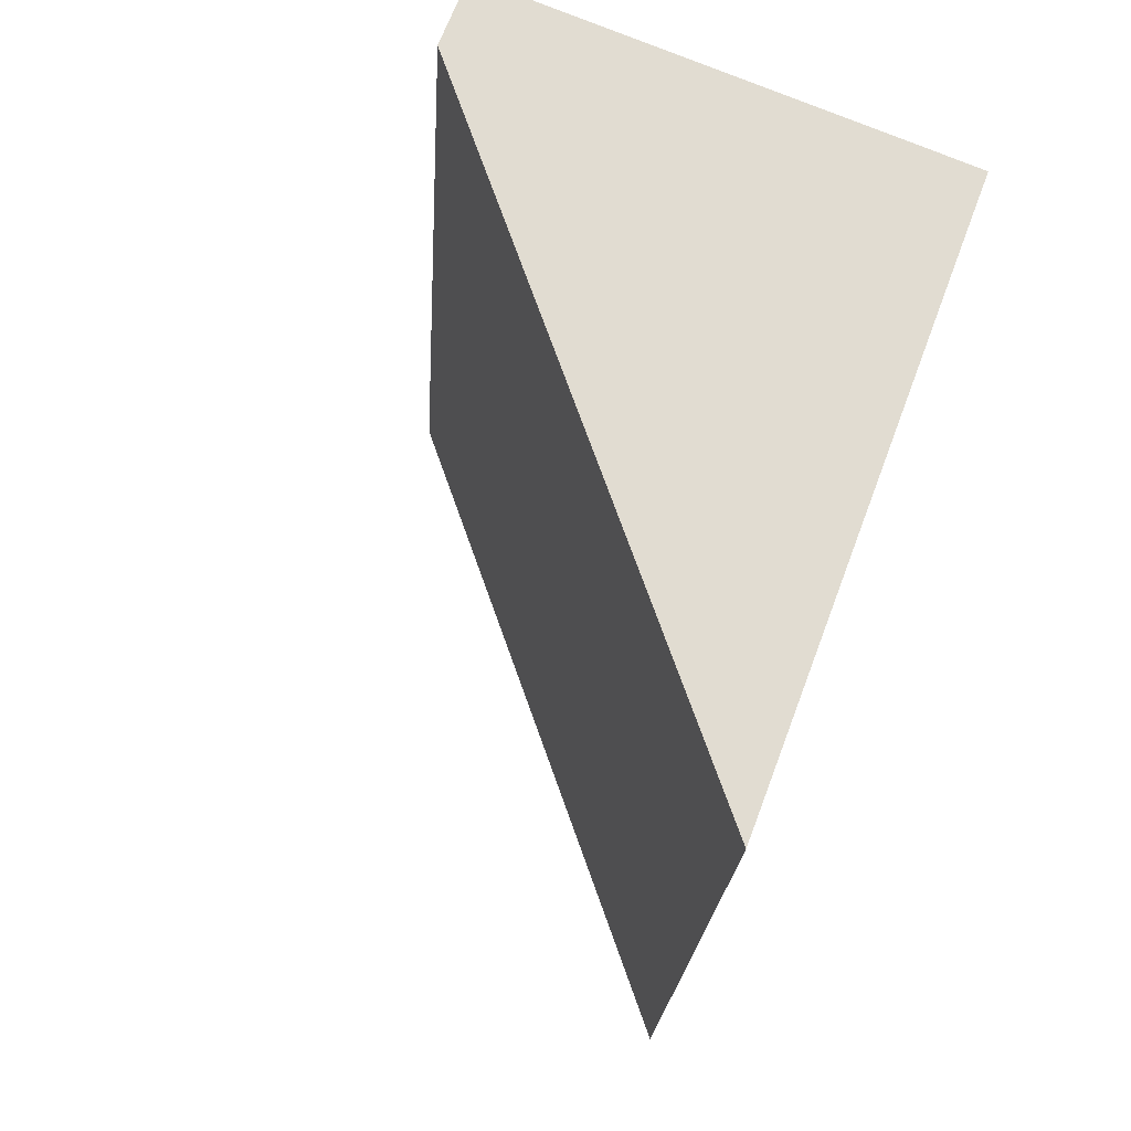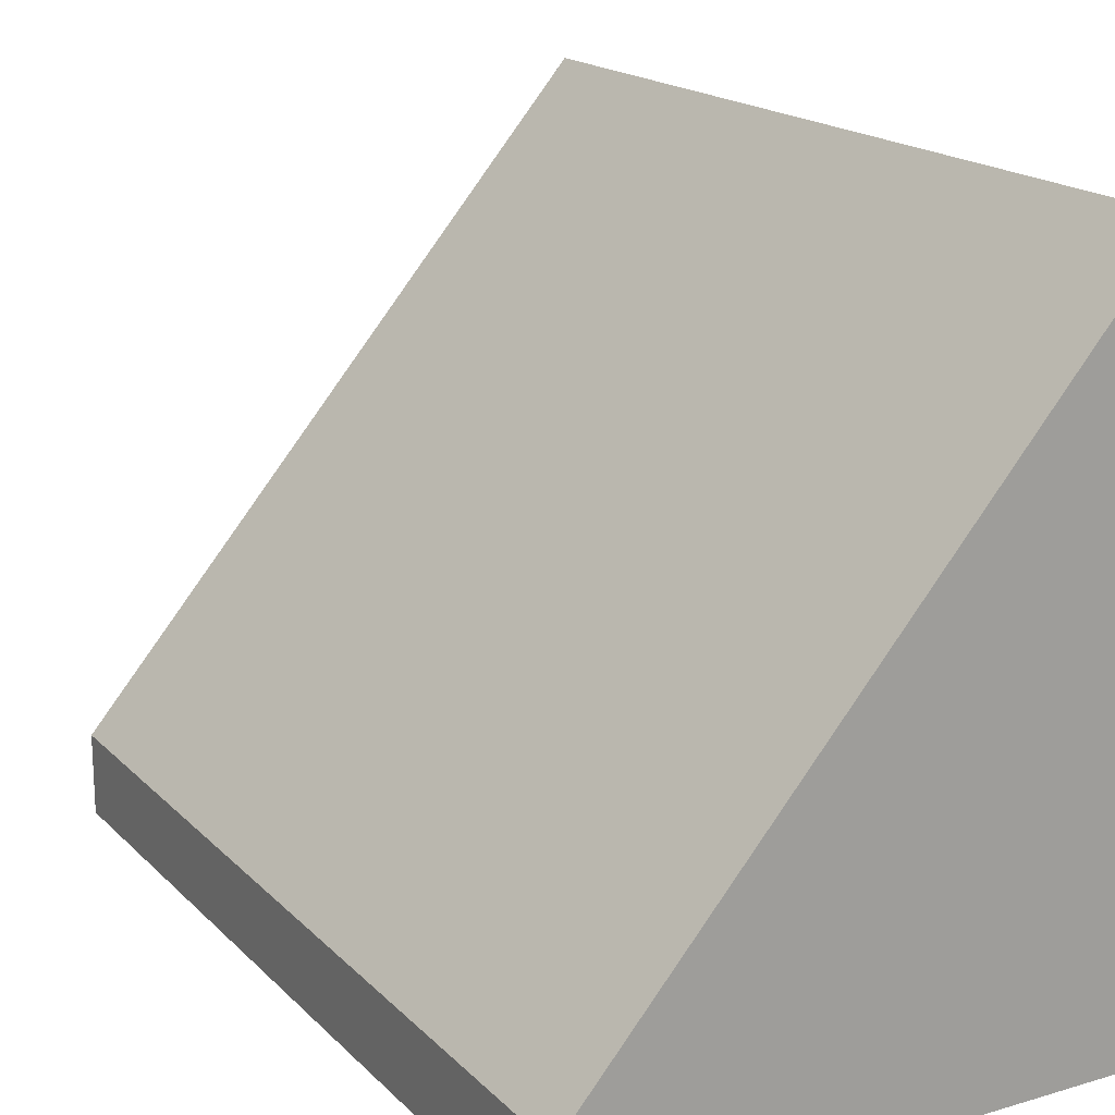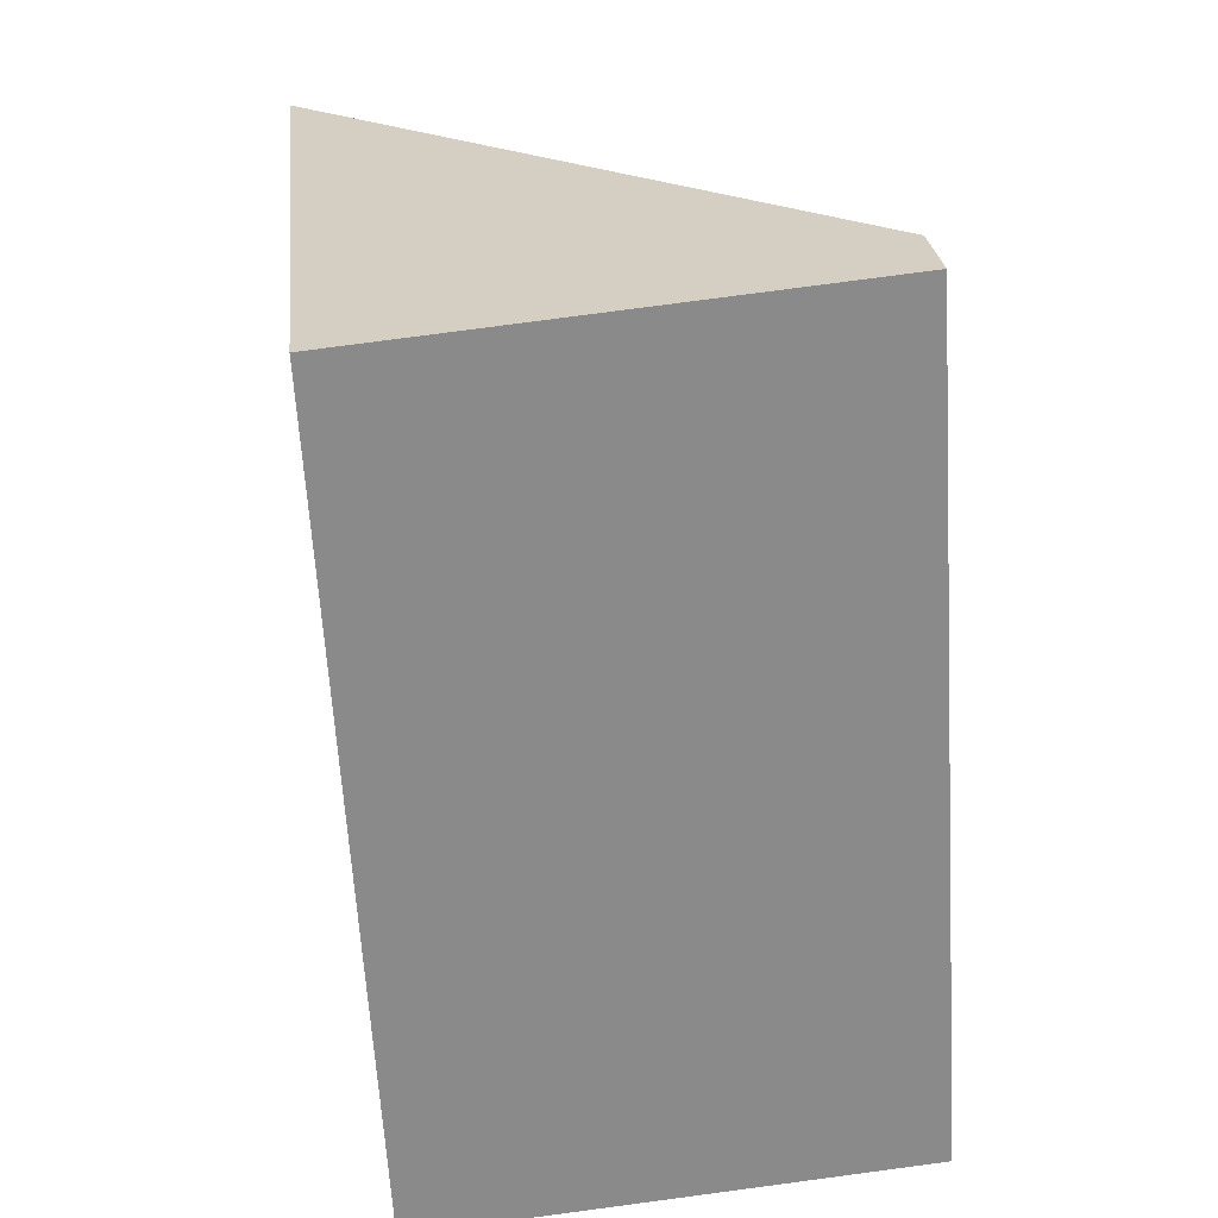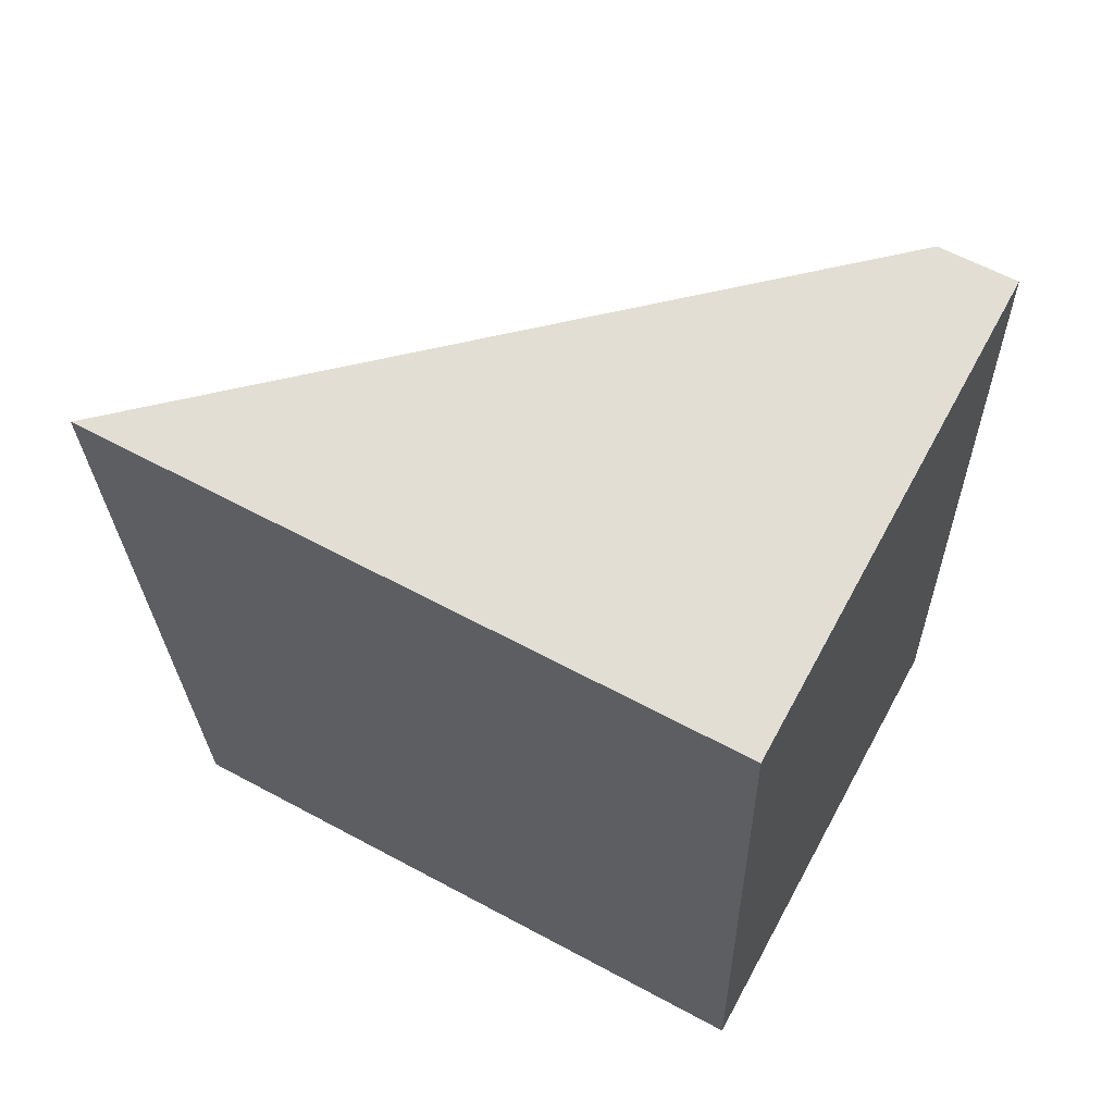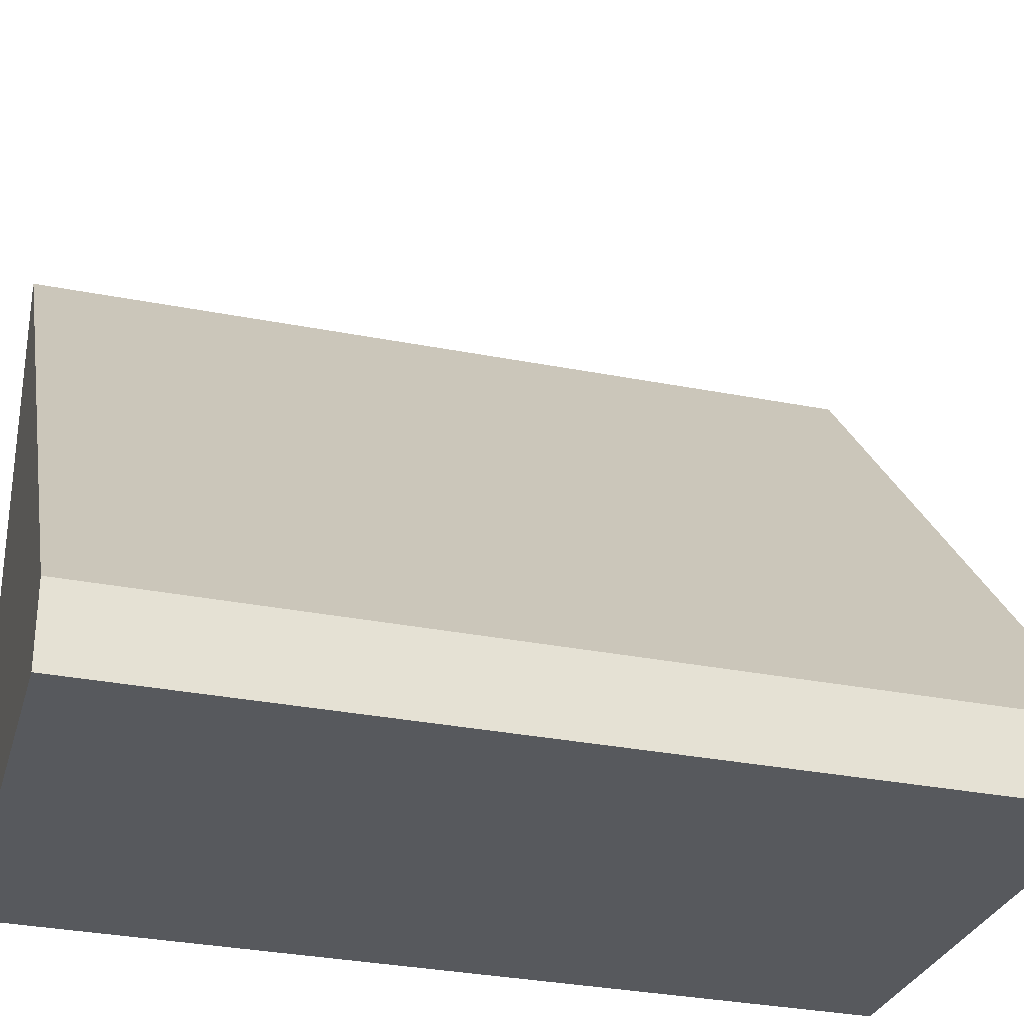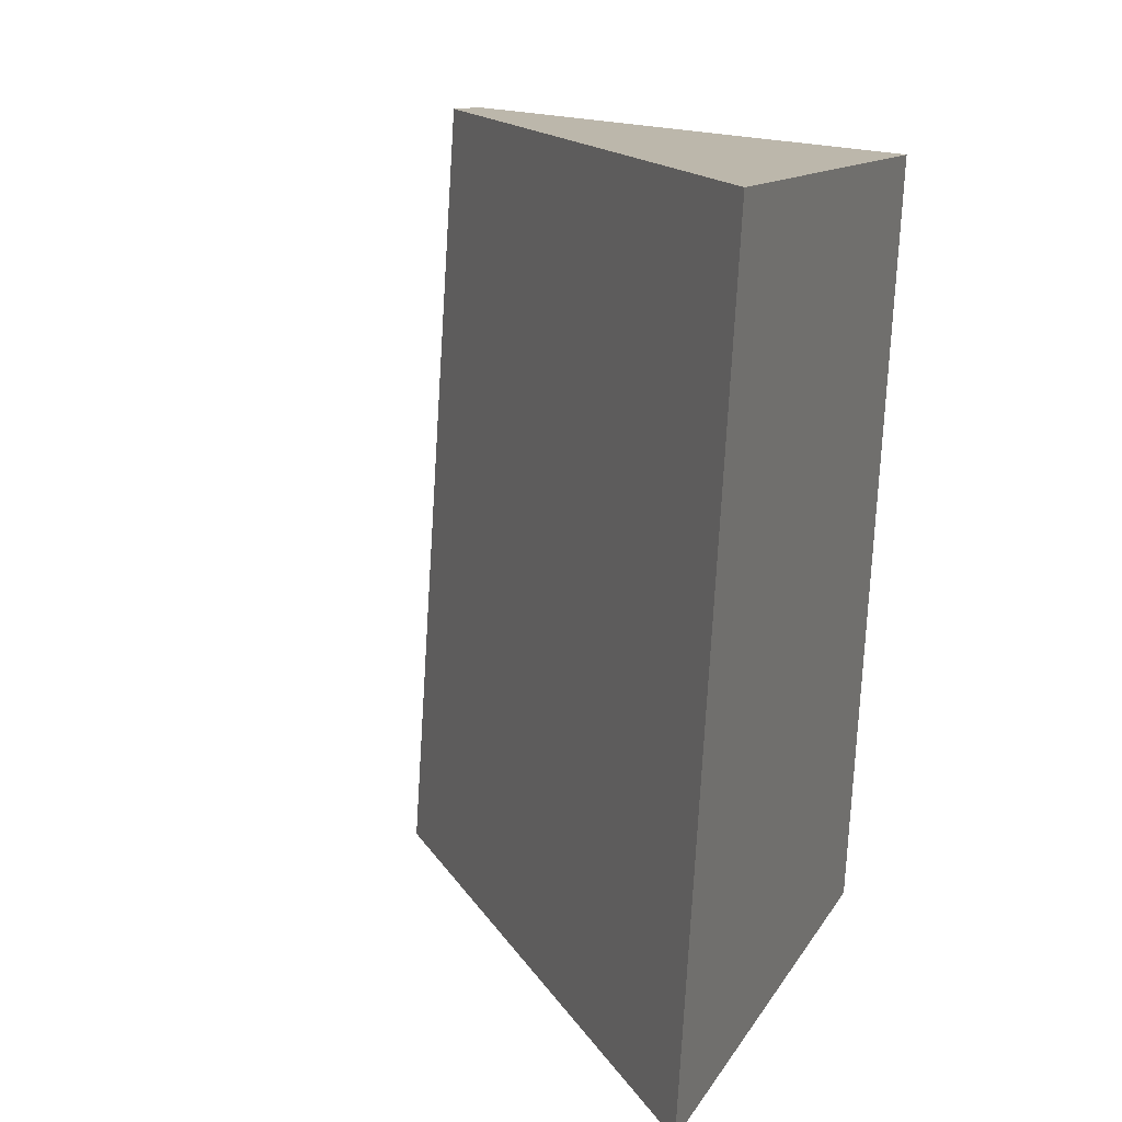
<metadata>
{"format":"obj","ext":"obj","renderer":"f3d","projection":"perspective","resolution":1024,"background":"white","views":[{"elev":68.2,"azim":-159.4,"up":"+Z"},{"elev":19.0,"azim":146.2,"up":"+Y"},{"elev":27.0,"azim":-6.3,"up":"+Z"},{"elev":61.5,"azim":-61.2,"up":"+Z"},{"elev":-29.7,"azim":69.5,"up":"+Y"},{"elev":12.2,"azim":-160.4,"up":"+Z"}]}
</metadata>
<code>
v  0 3.968 2.43e-16
v  3.301 0.466 -4.825
v  0.284 4.032 -5.061
v  2.96 0.466 0.277
v  0.284 3.099e-16 -5.061
v  0 0 0
v  2.96 -1.696e-17 0.277
v  3.301 2.954e-16 -4.825
g defaultobject
f 1 2 3
f 2 1 4
f 5 1 3
f 1 5 6
f 6 4 1
f 4 6 7
f 7 2 4
f 2 7 8
f 2 5 3
f 5 2 8
f 8 6 5
f 6 8 7

</code>
